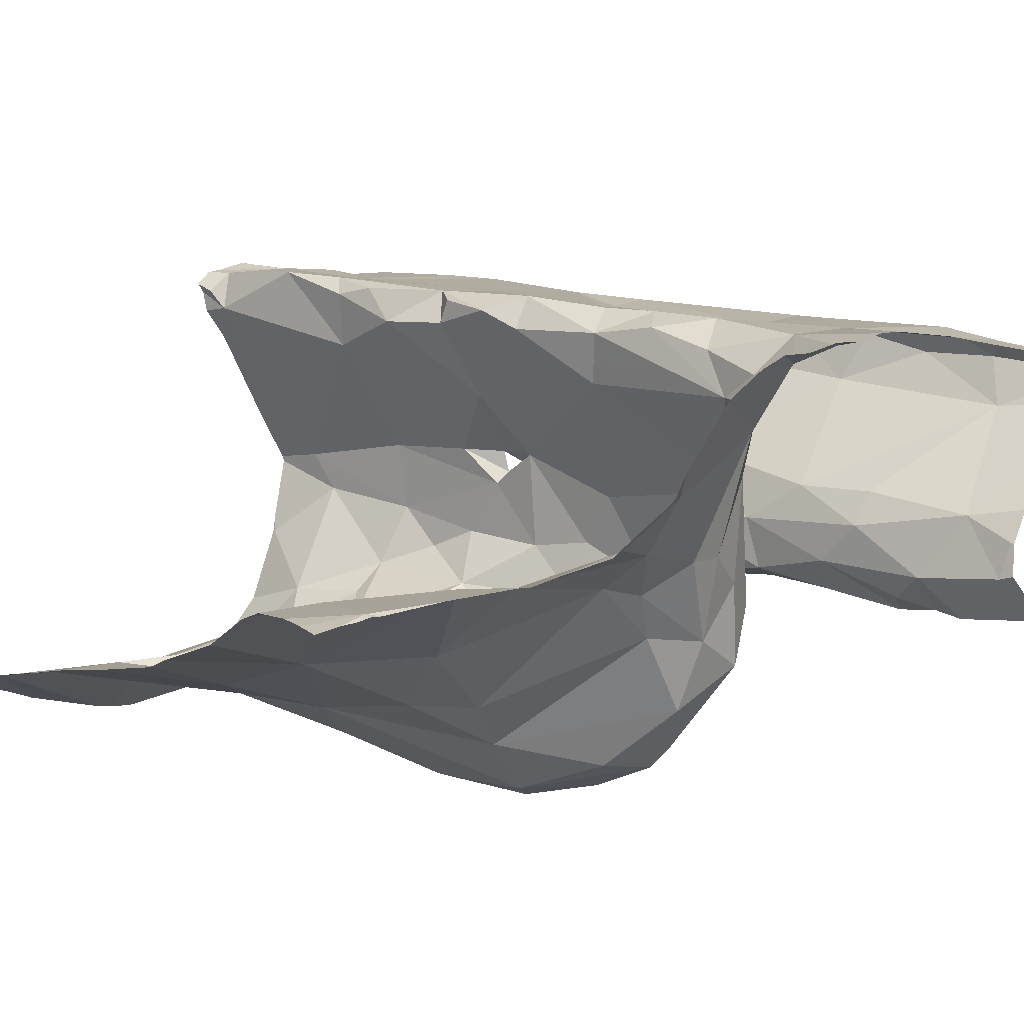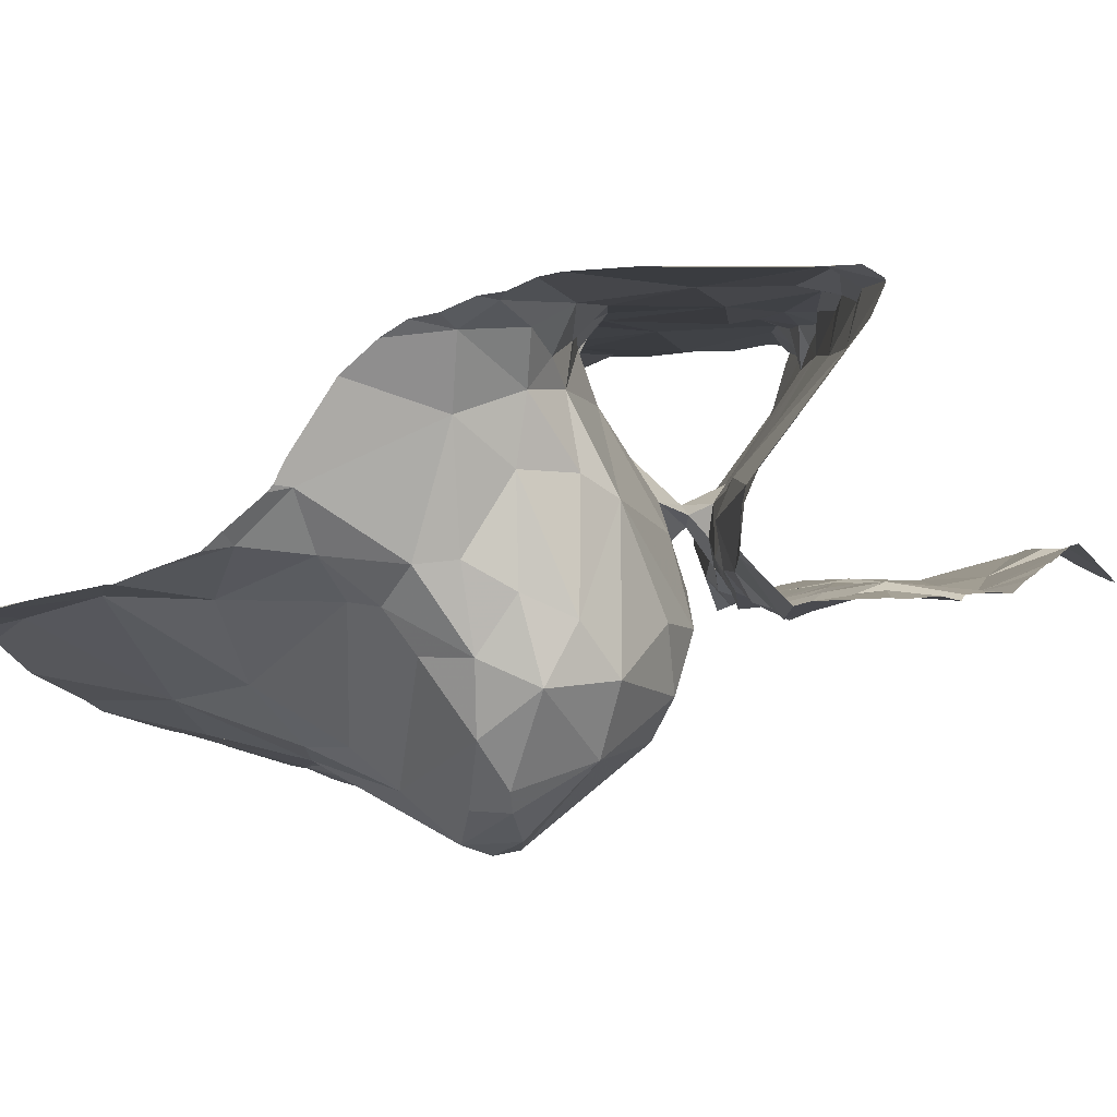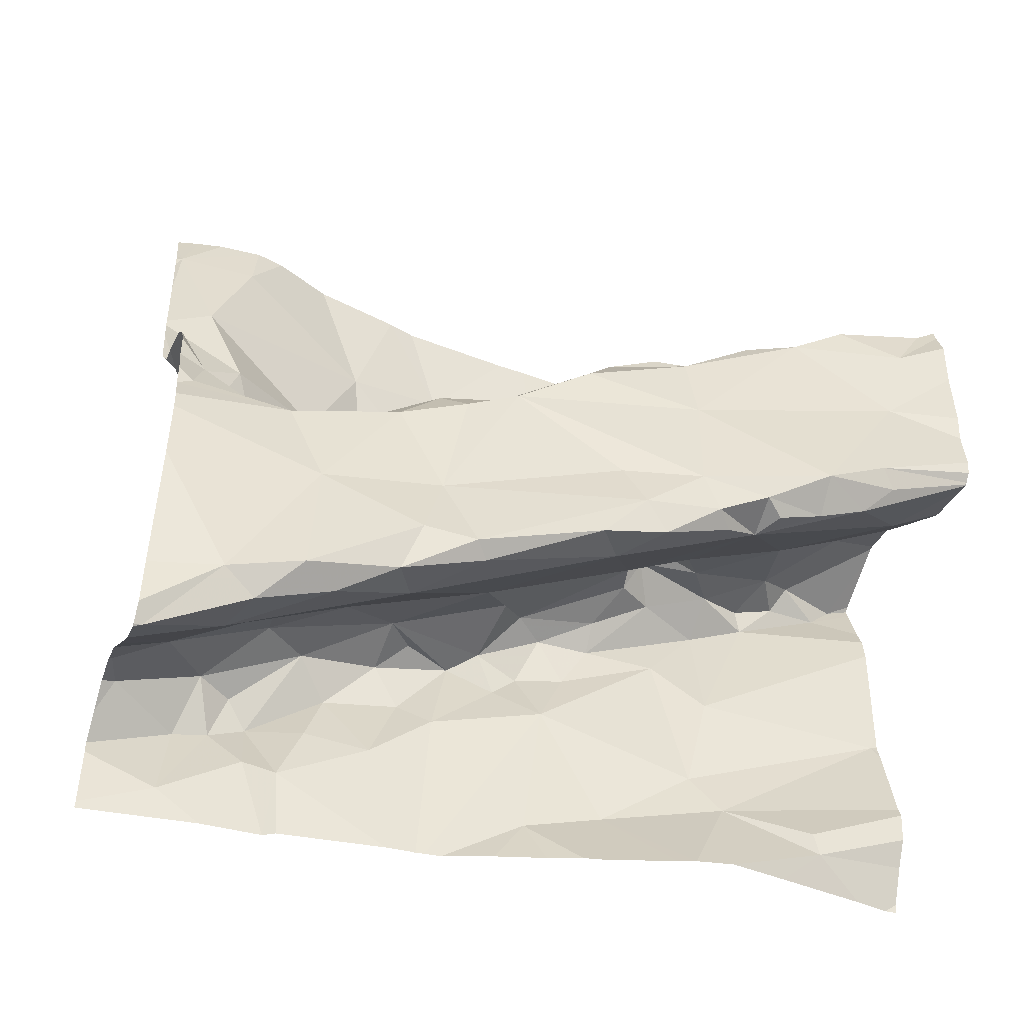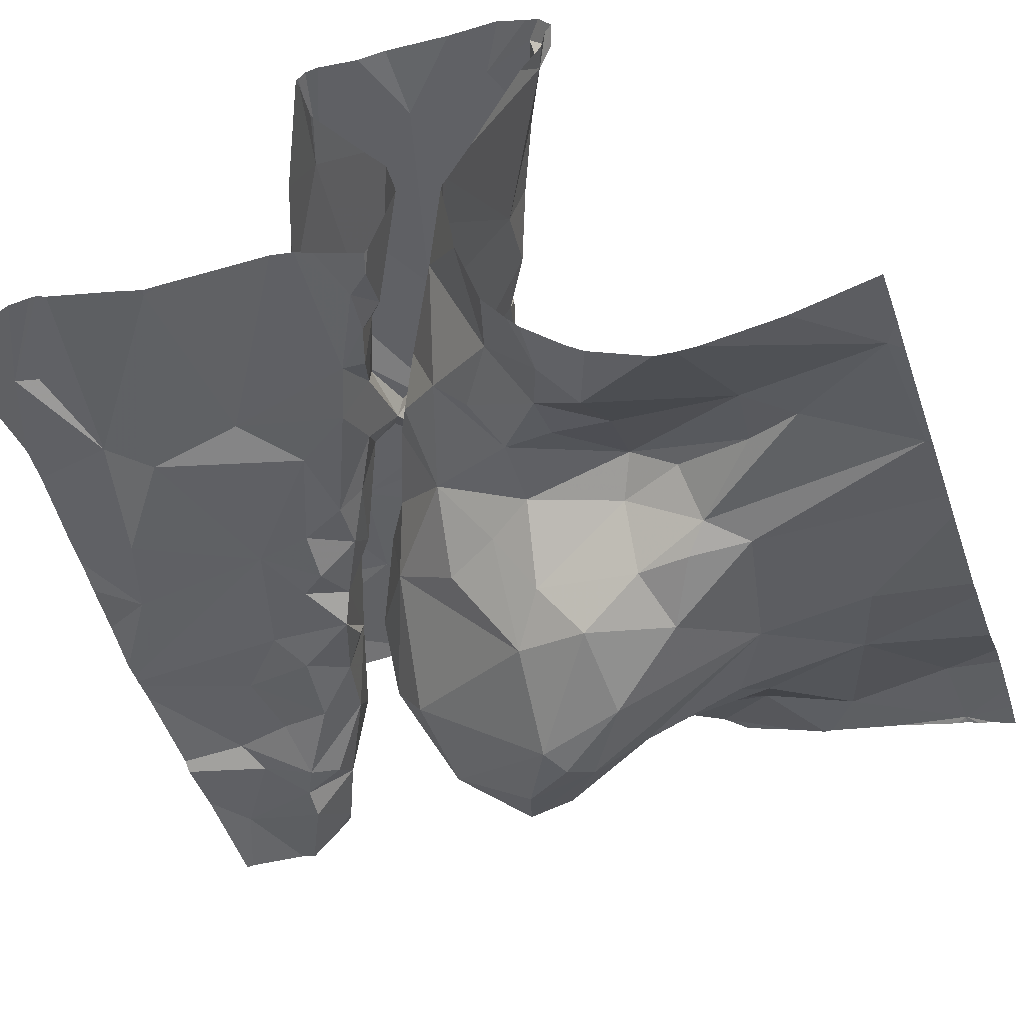
<metadata>
{"format":"obj","ext":"obj","renderer":"f3d","projection":"perspective","resolution":1024,"background":"white","views":[{"elev":0.6,"azim":-123.1,"up":"+Z"},{"elev":-7.8,"azim":-66.7,"up":"+Z"},{"elev":-48.3,"azim":-18.8,"up":"+Y"},{"elev":-40.6,"azim":107.5,"up":"+Z"}]}
</metadata>
<code>
v -40.34 253.2 502.5
v -39.39 252.6 502.9
v -39.75 253 502.4
v -39.7 253.2 502.4
v -39.39 252.6 502.8
v -40.05 253.1 502.4
v -40.12 253.2 502.4
v -39.68 253.2 502.4
v -39.39 253 502.3
v -40.01 253.2 502.4
v -39.97 253.2 502.4
v -40.32 252.2 502.4
v -39.67 252.2 502.6
v -40.19 253.2 502.5
v -40.28 253.2 502.5
v -40.32 253.2 502.5
v -40.24 253.2 502.5
v -40.23 253.2 502.5
v -39.39 252.7 502.9
v -39.5 253.2 502.4
v -39.5 253.2 502.4
v -39.93 253.1 502.4
v -39.79 253.2 502.4
v -39.83 253.2 502.4
v -39.68 253.2 502.4
v -39.47 253.2 502.4
v -39.52 253.2 502.4
v -39.39 252.8 502.9
v -39.39 253 502.3
v -39.39 252.6 502.9
v -39.39 252.8 502.7
v -39.39 252.4 502.6
v -39.39 252.8 502.5
v -39.39 253.1 502.3
v -39.39 252.8 502.6
v -39.39 252.9 502.9
v -39.77 252.4 502.8
v -39.82 252.4 502.8
v -39.85 252.4 502.8
v -39.84 252.2 502.5
v -39.86 252.5 502.6
v -39.76 252.5 502.6
v -39.82 252.5 502.5
v -39.39 252.8 502.4
v -39.92 252.5 502.5
v -39.97 252.5 502.4
v -39.82 252.6 502.5
v -40.01 252.5 502.5
v -40.1 252.5 502.4
v -39.99 252.5 502.5
v -40.02 252.4 502.6
v -39.93 252.5 502.5
v -40.14 252.6 502.7
v -40.09 252.5 502.6
v -39.94 252.6 502.7
v -39.74 252.6 502.6
v -39.73 252.6 502.6
v -39.74 252.7 502.9
v -39.86 252.7 502.8
v -39.83 252.7 502.8
v -40.21 252.6 502.7
v -40.27 252.6 502.7
v -40.2 252.6 502.6
v -39.39 252.8 502.9
v -39.87 252.4 502.5
v -39.82 252.4 502.5
v -39.95 252.3 502.5
v -40.09 252.4 502.6
v -40.05 252.3 502.7
v -39.93 252.4 502.7
v -39.82 252.5 502.8
v -39.95 252.6 502.8
v -39.73 252.5 502.9
v -39.75 252.7 502.8
v -39.75 252.7 502.7
v -39.68 252.8 502.8
v -39.93 252.7 502.2
v -39.81 252.7 502.3
v -39.95 252.6 502.4
v -39.77 252.6 502.4
v -39.69 252.7 502.5
v -39.71 252.6 502.6
v -39.73 252.6 502.6
v -39.9 252.5 502.5
v -39.84 252.5 502.5
v -40.28 252.3 502.6
v -40.34 252.3 502.5
v -40.13 252.2 502.5
v -40.17 252.3 502.5
v -40.07 252.3 502.8
v -40.14 252.3 502.8
v -39.72 253 502.4
v -39.75 252.9 502.3
v -39.96 252.7 502.2
v -40.02 252.7 502.2
v -39.99 252.8 502.2
v -39.83 252.6 502.5
v -40.17 252.4 502.6
v -40.24 252.2 502.7
v -40.11 252.6 502.8
v -40.04 252.6 502.8
v -40.09 252.5 502.8
v -39.89 252.5 502.6
v -39.8 252.4 502.8
v -39.86 252.7 502.8
v -39.96 252.6 502.8
v -39.73 252.6 502.9
v -39.39 252.6 502.9
v -39.39 252.6 502.9
v -39.39 252.9 502.9
v -40.18 252.6 502.7
v -39.39 252.6 502.9
v -40.26 252.2 502.8
v -40.34 252.2 502.7
v -40.33 252.6 502.8
v -39.78 252.6 502.6
v -39.88 252.6 502.6
v -39.77 252.7 502.8
v -40.31 252.6 502.7
v -40.01 252.6 502.8
v -40.25 252.6 502.7
v -40.21 252.5 502.8
v -39.98 252.3 502.8
v -39.99 252.3 502.8
v -40.08 252.4 502.5
v -40.02 252.4 502.5
v -39.99 252.4 502.5
v -39.69 252.4 502.8
v -39.65 252.5 502.8
v -40.17 252.4 502.8
v -40.14 252.5 502.6
v -40.33 252.8 502.6
v -40.1 252.3 502.5
v -40.17 252.3 502.5
v -40.02 252.3 502.5
v -39.76 252.6 502.5
v -39.71 252.6 502.6
v -39.71 252.6 502.6
v -40.05 252.3 502.8
v -39.76 252.5 502.5
v -40.16 252.7 502.3
v -40.12 252.6 502.3
v -40.17 252.6 502.4
v -40.24 252.7 502.5
v -40.23 252.6 502.5
v -40.21 252.7 502.5
v -40.28 252.8 502.5
v -40.15 252.5 502.5
v -40.23 252.4 502.5
v -40.33 252.3 502.5
v -40.18 252.3 502.8
v -39.39 252.7 502.7
v -40.23 252.2 502.8
v -39.39 252.7 502.7
v -40.26 252.2 502.5
v -39.39 252.4 502.6
v -40.25 252.3 502.4
v -40.17 252.4 502.6
v -40.12 252.4 502.5
v -39.79 252.5 502.5
v -39.68 252.5 502.5
v -40.03 252.4 502.8
v -39.74 252.2 502.5
v -39.64 252.3 502.5
v -39.71 252.5 502.9
v -40.05 252.9 502.3
v -40.12 253 502.4
v -40.02 252.9 502.4
v -39.73 252.7 502.4
v -39.69 252.6 502.6
v -40.18 252.7 502.4
v -40.19 252.6 502.4
v -40.21 252.3 502.5
v -40.19 252.3 502.5
v -40.02 252.8 502.3
v -39.91 253 502.3
v -39.79 252.8 502.3
v -39.76 252.9 502.3
v -39.76 252.8 502.3
v -40.23 252.9 502.5
v -40.29 253 502.5
v -39.71 252.9 502.4
v -40.07 252.6 502.3
v -39.89 252.8 502.3
v -39.82 252.9 502.3
v -39.69 252.8 502.4
v -40.1 252.6 502.3
v -40.08 252.7 502.3
v -40.2 252.8 502.5
v -40.33 252.9 502.5
v -39.39 253.1 502.3
v -40.19 252.6 502.5
v -39.4 252.8 502.5
v -39.48 252.8 502.5
v -40.13 252.2 502.5
v -40.35 252.2 502.4
v -39.4 252.4 502.6
v -40.34 252.2 502.4
v -39.45 252.8 502.9
v -39.42 252.2 502.6
v -39.48 252.7 502.9
v -39.39 252.2 502.6
v -39.46 252.7 502.7
v -39.44 252.6 502.8
v -39.59 252.8 502.9
v -39.53 252.8 502.9
v -39.51 252.6 502.6
v -39.45 252.6 502.6
v -39.55 252.6 502.6
v -39.45 252.7 502.6
v -39.97 252.2 502.5
v -39.59 252.8 502.8
v -39.52 252.5 502.9
v -39.41 252.9 502.9
v -39.41 252.2 502.6
v -39.42 252.9 502.9
v -39.61 252.6 502.6
v -39.62 252.6 502.5
v -39.51 252.6 502.9
v -39.61 252.4 502.6
v -39.6 252.3 502.6
v -39.5 252.2 502.6
v -39.57 252.9 502.4
v -39.66 252.9 502.4
v -39.54 253 502.4
v -39.81 252.2 502.5
v -39.48 252.9 502.4
v -39.59 252.8 502.4
v -39.6 252.8 502.4
v -39.45 252.9 502.4
v -39.53 252.8 502.4
v -39.58 252.7 502.7
v -39.42 252.9 502.8
v -39.74 252.2 502.6
v -39.49 252.5 502.9
v -39.57 252.5 502.9
v -39.65 252.5 502.9
v -39.61 252.8 502.9
v -39.65 252.8 502.9
v -39.63 252.5 502.8
v -39.68 252.6 502.7
v -39.44 252.2 502.6
v -39.42 252.7 502.6
v -39.66 252.6 502.5
v -39.61 252.6 502.5
v -39.57 252.7 502.6
v -39.49 252.7 502.6
v -39.68 252.9 502.4
v -39.56 252.7 502.5
v -39.57 252.5 502.8
v -39.67 252.6 502.7
v -39.55 252.6 502.7
v -39.64 252.6 502.6
v -39.54 252.6 502.6
v -39.93 252.2 502.5
v -39.96 252.2 502.5
v -39.51 252.2 502.6
v -39.54 252.2 502.6
v -39.61 252.2 502.6
v -39.77 252.2 502.5
v -39.65 252.2 502.6
v -39.55 252.7 502.5
v -39.47 252.7 502.6
v -40.34 252.2 502.4
v -40.21 252.2 502.5
v -39.95 252.2 502.5
v -39.56 252.6 502.6
v -39.99 252.2 502.5
v -39.87 252.2 502.5
v -40.12 252.2 502.5
v -39.63 253 502.4
v -39.6 253.1 502.4
v -40.35 253.2 502.5
v -40.35 253.2 502.5
v -40.35 253.2 502.5
v -40.35 253.2 502.5
v -40.35 253.2 502.5
v -40.35 252.3 502.6
v -40.35 252.3 502.5
v -40.35 252.2 502.8
v -40.35 252.2 502.7
v -40.35 252.4 502.8
v -40.35 252.3 502.8
v -40.35 252.6 502.8
v -40.35 252.5 502.8
v -40.35 252.6 502.7
v -40.35 252.7 502.7
v -40.35 252.6 502.7
v -40.35 252.7 502.7
v -40.35 252.5 502.8
v -40.35 252.5 502.8
v -40.35 252.8 502.6
v -40.35 252.8 502.6
v -40.35 252.2 502.8
v -40.35 252.2 502.7
v -40.35 252.2 502.7
v -40.35 252.2 502.7
v -40.35 252.2 502.7
v -40.35 252.2 502.4
v -40.35 252.2 502.4
v -40.35 252.3 502.4
v -40.35 252.3 502.5
v -40.35 252.2 502.6
v -40.35 252.3 502.5
v -40.35 252.3 502.5
v -40.35 252.2 502.4
v -40.35 253 502.5
v -40.35 252.9 502.5
v -40.35 253.2 502.5
v -40.35 252.9 502.5
v -40.35 252.9 502.5
v -40.35 252.8 502.6
v -40.35 253 502.5
v -40.35 253.1 502.5
v -39.39 252.9 502.9
v -39.39 252.9 502.9
v -39.39 252.6 502.9
v -39.39 252.6 502.9
v -39.39 252.7 502.6
v -39.39 252.7 502.6
v -39.39 252.4 502.6
v -39.39 252.4 502.6
v -39.39 252.6 502.6
v -39.39 252.6 502.6
v -39.39 252.7 502.6
v -39.39 252.3 502.6
v -39.39 252.3 502.6
v -39.39 252.2 502.6
v -39.39 252.2 502.6
v -39.39 252.2 502.6
v -39.39 252.9 502.3
v -39.39 252.9 502.4
v -39.39 252.8 502.5
v -39.39 252.8 502.6
v -39.39 252.7 502.6
v -39.39 252.7 502.6
v -39.39 252.7 502.7
v -39.39 252.6 502.6
v -39.39 252.8 502.5
v -39.39 252.8 502.6
v -39.39 252.3 502.6
v -39.39 252.6 502.8
v -39.39 252.8 502.7
v -39.39 252.9 502.8
v -39.39 252.9 502.8
v -39.39 252.9 502.4
v -39.39 252.8 502.4
v -39.39 253 502.3
v -39.39 253.2 502.4
f 323 209 220
f 18 17 14
f 15 1 18
f 276 16 277
f 4 25 8
f 23 3 4
f 14 17 6
f 7 6 10
f 10 6 22
f 24 22 23
f 8 25 20
f 16 1 15
f 11 22 24
f 27 20 21
f 21 20 26
f 191 20 34
f 38 37 39
f 42 41 43
f 46 45 47
f 49 48 46
f 51 50 52
f 54 53 55
f 57 56 41
f 59 58 60
f 62 61 63
f 66 65 67
f 69 68 70
f 72 71 73
f 75 74 76
f 60 74 75
f 78 77 79
f 80 47 81
f 57 82 83
f 85 84 65
f 51 70 68
f 87 86 278
f 88 89 195
f 69 90 91
f 92 3 93
f 95 94 96
f 77 94 95
f 97 47 45
f 99 98 68
f 101 100 102
f 70 103 41
f 37 104 39
f 59 105 106
f 76 74 58
f 107 72 73
f 106 72 59
f 53 111 100
f 114 113 280
f 322 197 156
f 53 106 55
f 117 116 97
f 75 105 60
f 60 105 59
f 60 58 118
f 74 118 58
f 74 60 118
f 284 119 286
f 102 120 101
f 321 197 221
f 107 59 72
f 107 58 59
f 120 72 106
f 101 120 106
f 100 101 53
f 121 111 61
f 122 111 121
f 101 106 53
f 38 39 123
f 124 123 39
f 126 125 127
f 287 62 289
f 129 128 38
f 130 122 290
f 55 105 116
f 62 119 61
f 131 61 53
f 119 121 61
f 134 133 125
f 135 125 133
f 82 116 83
f 137 136 116
f 75 138 116
f 83 116 138
f 124 139 90
f 57 41 42
f 117 55 116
f 42 43 140
f 142 141 143
f 145 144 62
f 144 146 147
f 49 148 54
f 1 17 18
f 150 149 86
f 67 127 135
f 320 243 319
f 90 139 151
f 282 130 291
f 122 115 285
f 115 121 119
f 319 243 208
f 151 153 91
f 113 151 130
f 99 114 296
f 151 113 153
f 153 113 114
f 99 153 114
f 90 69 123
f 318 235 109
f 300 157 301
f 317 219 235
f 88 133 134
f 86 149 158
f 158 98 86
f 86 87 150
f 135 88 268
f 86 99 297
f 99 69 91
f 67 52 127
f 126 51 159
f 161 160 66
f 162 139 124
f 153 99 91
f 66 163 164
f 162 124 104
f 90 151 91
f 71 72 162
f 90 123 124
f 99 86 98
f 85 43 84
f 161 140 160
f 56 83 138
f 139 162 130
f 69 38 123
f 37 38 128
f 162 102 130
f 151 139 130
f 122 100 111
f 39 104 124
f 162 120 102
f 73 71 104
f 100 122 102
f 72 120 162
f 104 71 162
f 37 165 104
f 75 116 105
f 160 140 43
f 126 159 125
f 84 43 41
f 38 69 70
f 158 159 51
f 103 51 84
f 52 84 51
f 70 51 103
f 56 38 70
f 57 83 56
f 85 160 43
f 163 66 40
f 52 67 65
f 163 40 260
f 136 47 97
f 54 117 45
f 167 166 168
f 81 169 80
f 57 42 170
f 136 81 47
f 141 171 172
f 143 141 172
f 255 66 266
f 52 50 126
f 134 173 89
f 88 134 89
f 126 127 52
f 126 50 51
f 134 174 173
f 134 125 159
f 52 65 84
f 266 67 256
f 67 135 211
f 125 135 127
f 150 87 302
f 133 88 135
f 149 174 159
f 316 199 28
f 89 173 155
f 150 157 149
f 174 134 159
f 149 159 158
f 157 173 149
f 173 174 149
f 148 49 143
f 195 155 265
f 301 150 304
f 265 299 12
f 155 173 157
f 49 54 48
f 45 48 54
f 175 96 176
f 178 177 179
f 181 180 167
f 182 92 178
f 22 176 3
f 80 169 78
f 179 78 169
f 183 77 95
f 46 79 183
f 185 184 177
f 179 182 178
f 78 47 80
f 179 169 186
f 177 178 185
f 143 49 183
f 142 143 183
f 179 177 78
f 176 168 175
f 78 177 77
f 184 96 94
f 77 184 94
f 177 184 77
f 187 95 96
f 141 142 188
f 187 96 188
f 187 183 95
f 183 187 142
f 49 46 183
f 167 180 189
f 3 25 4
f 66 85 65
f 66 160 85
f 190 180 307
f 45 46 48
f 56 129 38
f 62 63 145
f 131 63 61
f 66 164 161
f 315 233 36
f 17 181 6
f 14 6 7
f 172 146 144
f 172 144 145
f 93 178 92
f 93 3 185
f 117 97 45
f 41 103 84
f 106 105 55
f 289 132 292
f 62 144 132
f 61 111 53
f 136 97 116
f 117 54 55
f 54 131 53
f 148 131 54
f 148 192 63
f 63 131 148
f 192 145 63
f 145 192 172
f 147 132 144
f 190 132 147
f 2 201 112
f 132 190 310
f 143 192 148
f 122 121 115
f 69 99 68
f 102 122 130
f 73 104 165
f 68 158 51
f 70 41 56
f 185 3 176
f 175 166 171
f 171 166 189
f 171 146 172
f 158 68 98
f 143 172 192
f 184 185 176
f 184 176 96
f 22 3 23
f 78 79 47
f 185 178 93
f 79 46 47
f 183 79 77
f 188 175 141
f 171 141 175
f 188 96 175
f 188 142 187
f 22 6 176
f 307 181 313
f 181 17 1
f 19 201 2
f 6 168 176
f 10 22 11
f 6 181 167
f 189 180 147
f 147 146 189
f 189 146 171
f 190 147 180
f 168 166 175
f 166 167 189
f 167 168 6
f 313 1 314
f 44 193 33
f 199 201 64
f 204 203 154
f 206 205 199
f 208 207 209
f 205 201 199
f 210 212 31
f 213 129 204
f 214 216 110
f 82 170 217
f 218 217 170
f 107 205 58
f 213 204 108
f 107 201 205
f 161 220 218
f 222 221 261
f 224 223 225
f 225 227 29
f 224 228 223
f 229 228 224
f 230 227 231
f 75 76 232
f 212 206 233
f 201 219 112
f 233 214 36
f 206 199 216
f 317 235 318
f 237 236 73
f 205 206 238
f 214 233 216
f 236 107 73
f 128 129 165
f 236 219 201
f 235 213 109
f 239 76 58
f 239 238 76
f 205 239 58
f 212 76 238
f 216 233 206
f 129 237 165
f 129 240 237
f 232 241 75
f 128 165 37
f 75 241 138
f 137 82 241
f 245 244 246
f 82 137 116
f 208 243 247
f 247 207 208
f 42 140 170
f 224 248 182
f 92 182 248
f 137 241 232
f 82 138 241
f 137 244 136
f 231 249 194
f 186 169 81
f 186 229 224
f 236 237 250
f 240 250 237
f 129 250 240
f 73 165 237
f 236 250 213
f 251 56 138
f 129 251 252
f 56 251 129
f 253 251 138
f 186 81 229
f 57 170 82
f 203 252 254
f 161 218 140
f 253 252 251
f 235 219 236
f 213 235 236
f 218 170 140
f 82 217 253
f 209 218 220
f 218 209 217
f 208 209 323
f 319 208 325
f 252 203 204
f 250 129 213
f 326 257 327
f 164 163 221
f 330 329 200
f 331 230 332
f 262 246 263
f 210 263 246
f 194 249 262
f 247 243 335
f 203 247 336
f 252 253 254
f 220 197 322
f 247 203 254
f 263 210 35
f 232 210 246
f 209 207 267
f 232 246 137
f 267 217 209
f 254 217 267
f 247 254 207
f 263 194 262
f 197 220 164
f 31 233 343
f 238 239 205
f 76 212 232
f 212 238 206
f 212 210 232
f 236 201 107
f 110 199 316
f 193 194 263
f 334 263 340
f 225 271 224
f 244 245 81
f 225 223 227
f 228 229 231
f 231 227 223
f 229 81 262
f 249 229 262
f 323 220 338
f 257 221 222
f 327 222 341
f 321 221 326
f 261 163 13
f 136 244 81
f 244 137 246
f 246 262 245
f 228 231 223
f 225 272 271
f 229 249 231
f 81 245 262
f 92 271 272
f 271 248 224
f 92 248 271
f 224 182 186
f 179 186 182
f 20 272 225
f 230 194 44
f 129 252 204
f 231 194 230
f 20 225 9
f 253 138 82
f 221 197 164
f 164 220 161
f 253 217 254
f 267 207 254
f 8 20 27
f 3 92 25
f 25 92 272
f 25 272 20
f 273 1 275
f 274 1 273
f 5 204 152
f 275 1 276
f 202 330 215
f 9 225 29
f 276 1 16
f 29 227 331
f 215 330 200
f 278 86 303
f 279 87 278
f 112 219 30
f 280 113 294
f 281 114 280
f 30 219 317
f 200 329 242
f 282 113 130
f 283 113 282
f 109 213 108
f 284 115 119
f 285 115 284
f 108 204 342
f 286 119 288
f 198 306 196
f 287 119 62
f 288 119 287
f 36 214 110
f 110 216 199
f 289 62 132
f 290 122 285
f 291 130 290
f 12 299 264
f 292 132 293
f 35 210 31
f 31 212 233
f 293 132 312
f 294 113 283
f 295 114 281
f 13 163 234
f 152 204 154
f 296 114 298
f 297 99 296
f 154 203 337
f 298 114 295
f 299 155 300
f 242 222 258
f 28 199 64
f 300 155 157
f 64 201 19
f 301 157 150
f 302 87 279
f 303 86 297
f 32 197 321
f 304 150 305
f 258 222 259
f 305 150 302
f 299 306 264
f 156 197 32
f 33 193 339
f 307 180 181
f 308 190 307
f 309 1 274
f 259 222 261
f 310 190 311
f 44 194 193
f 34 20 348
f 311 190 308
f 261 221 163
f 312 132 310
f 313 181 1
f 314 1 309
f 191 26 20
f 324 208 323
f 264 306 198
f 325 208 324
f 326 221 257
f 265 155 299
f 327 257 222
f 328 222 329
f 256 67 211
f 329 222 242
f 266 66 67
f 331 227 230
f 255 40 66
f 332 230 346
f 333 193 334
f 334 193 263
f 234 163 260
f 335 243 320
f 336 247 335
f 337 203 336
f 211 135 268
f 338 220 322
f 268 88 270
f 339 193 333
f 340 263 35
f 269 40 255
f 341 222 328
f 342 204 5
f 270 88 195
f 343 233 344
f 195 89 155
f 344 233 345
f 345 233 315
f 346 230 347
f 226 40 269
f 347 230 44
f 348 20 9
f 349 26 191
f 260 40 226

</code>
